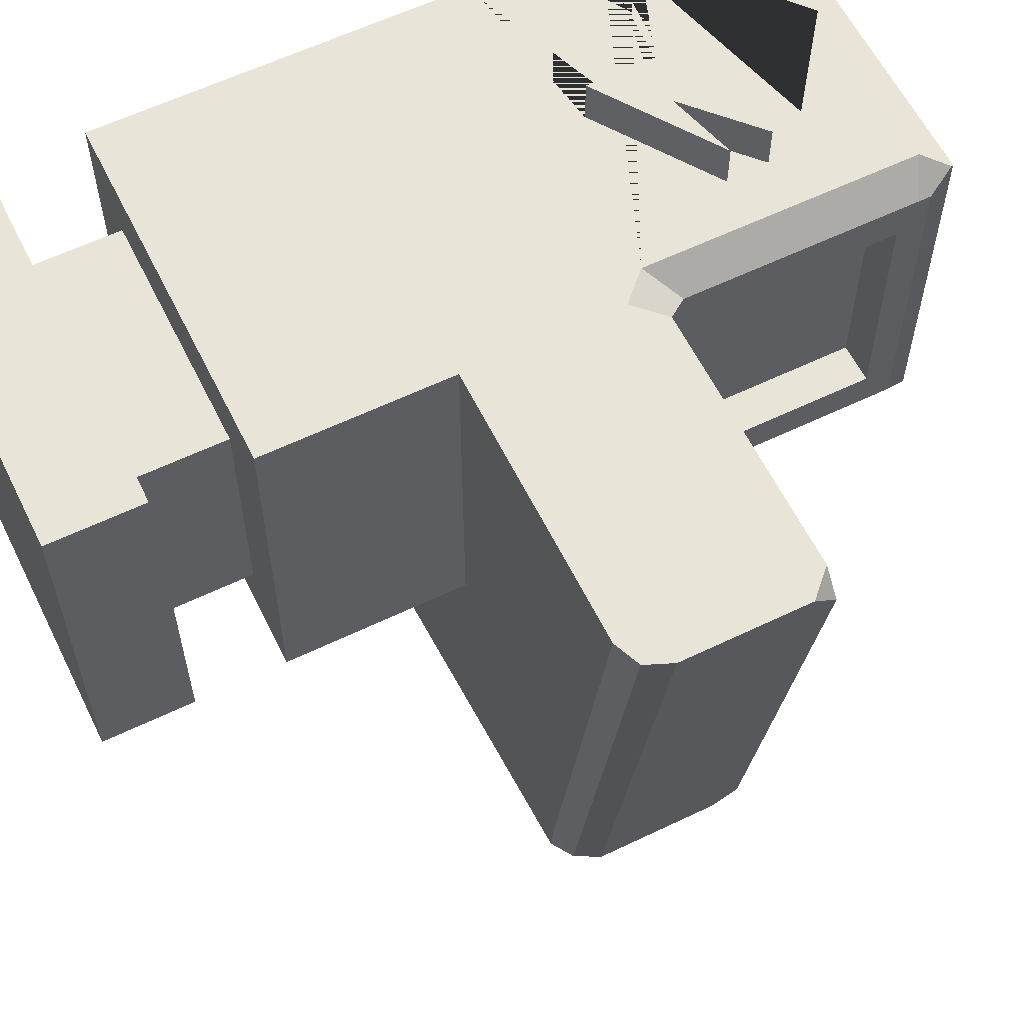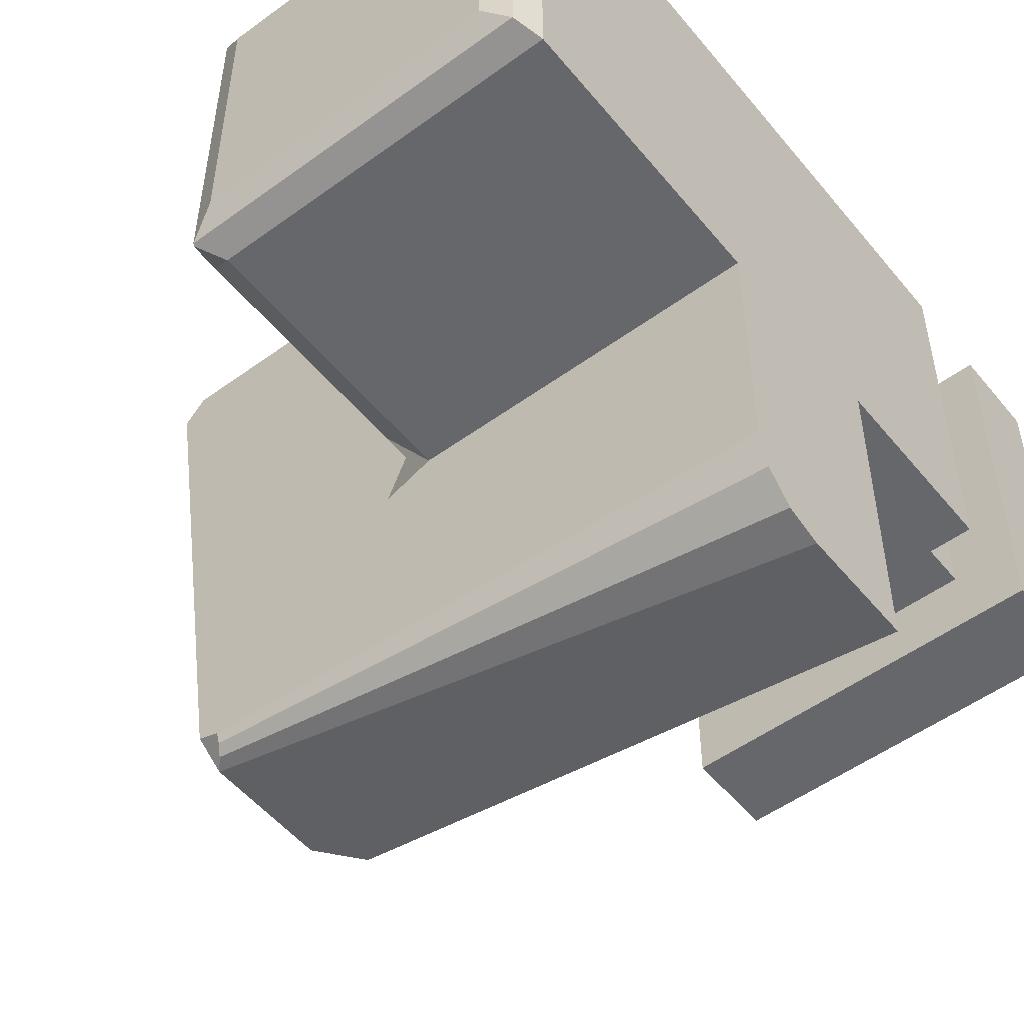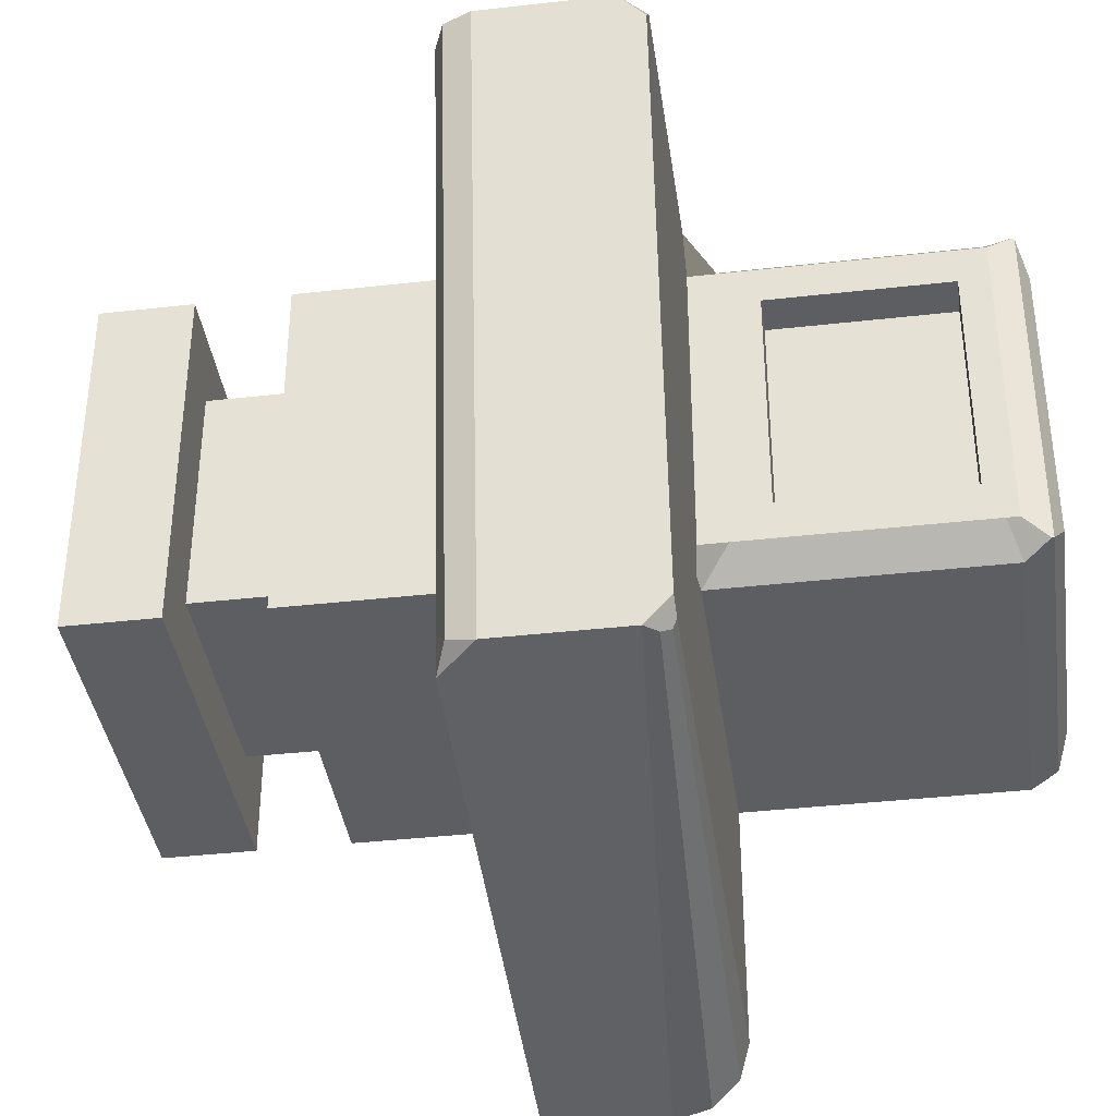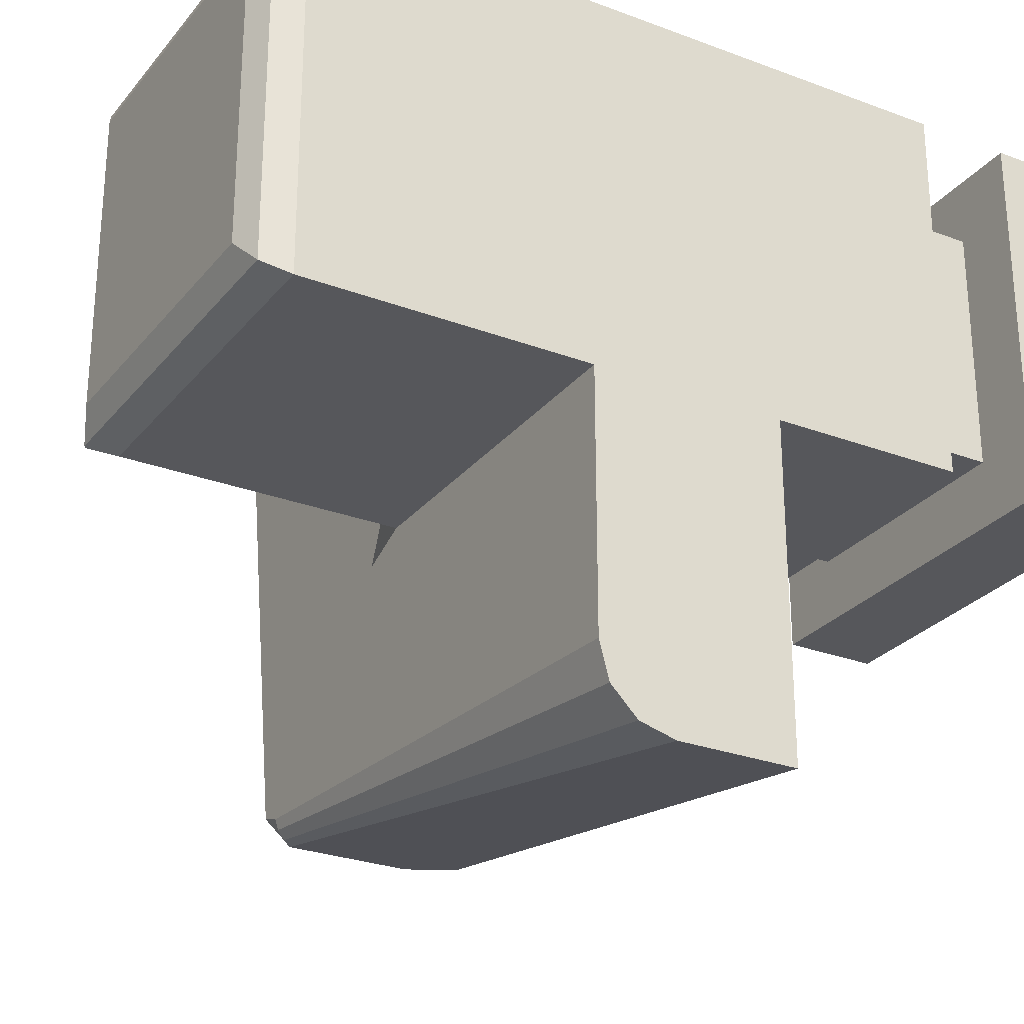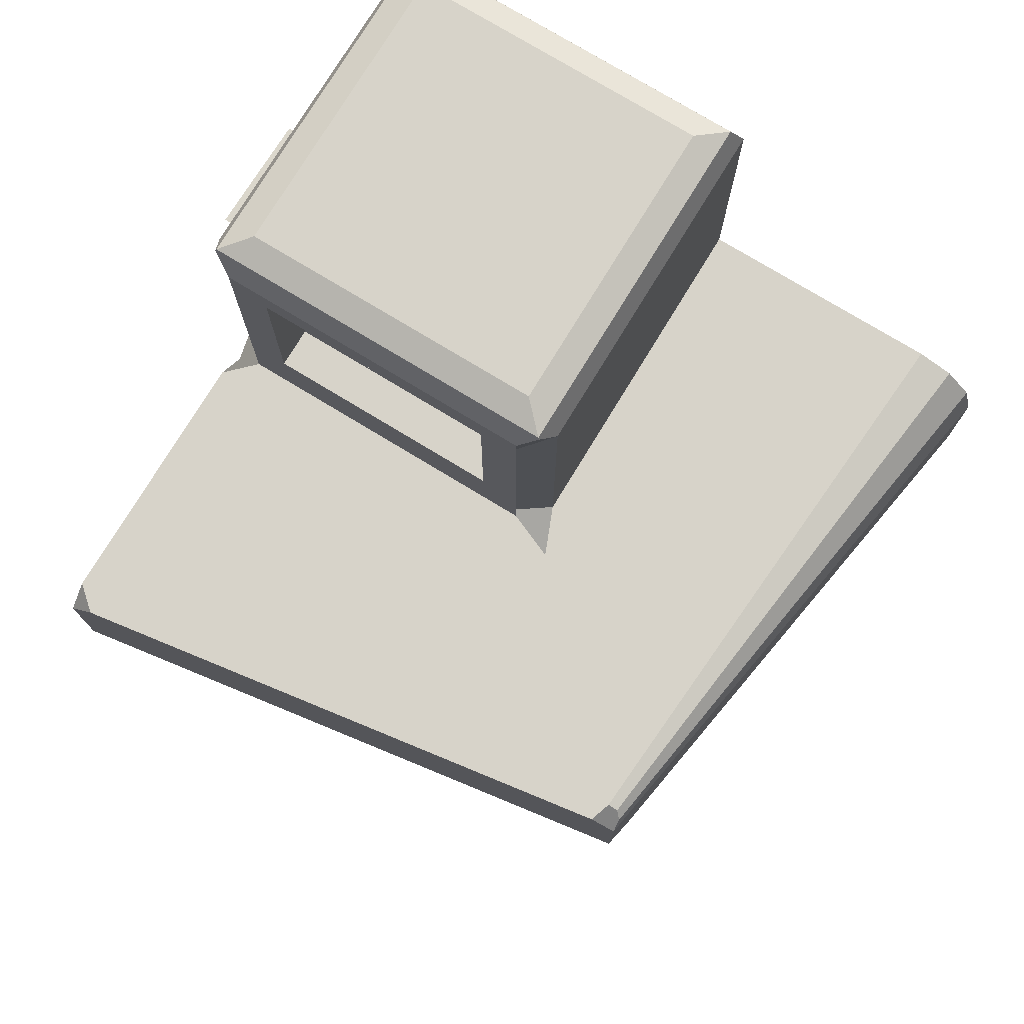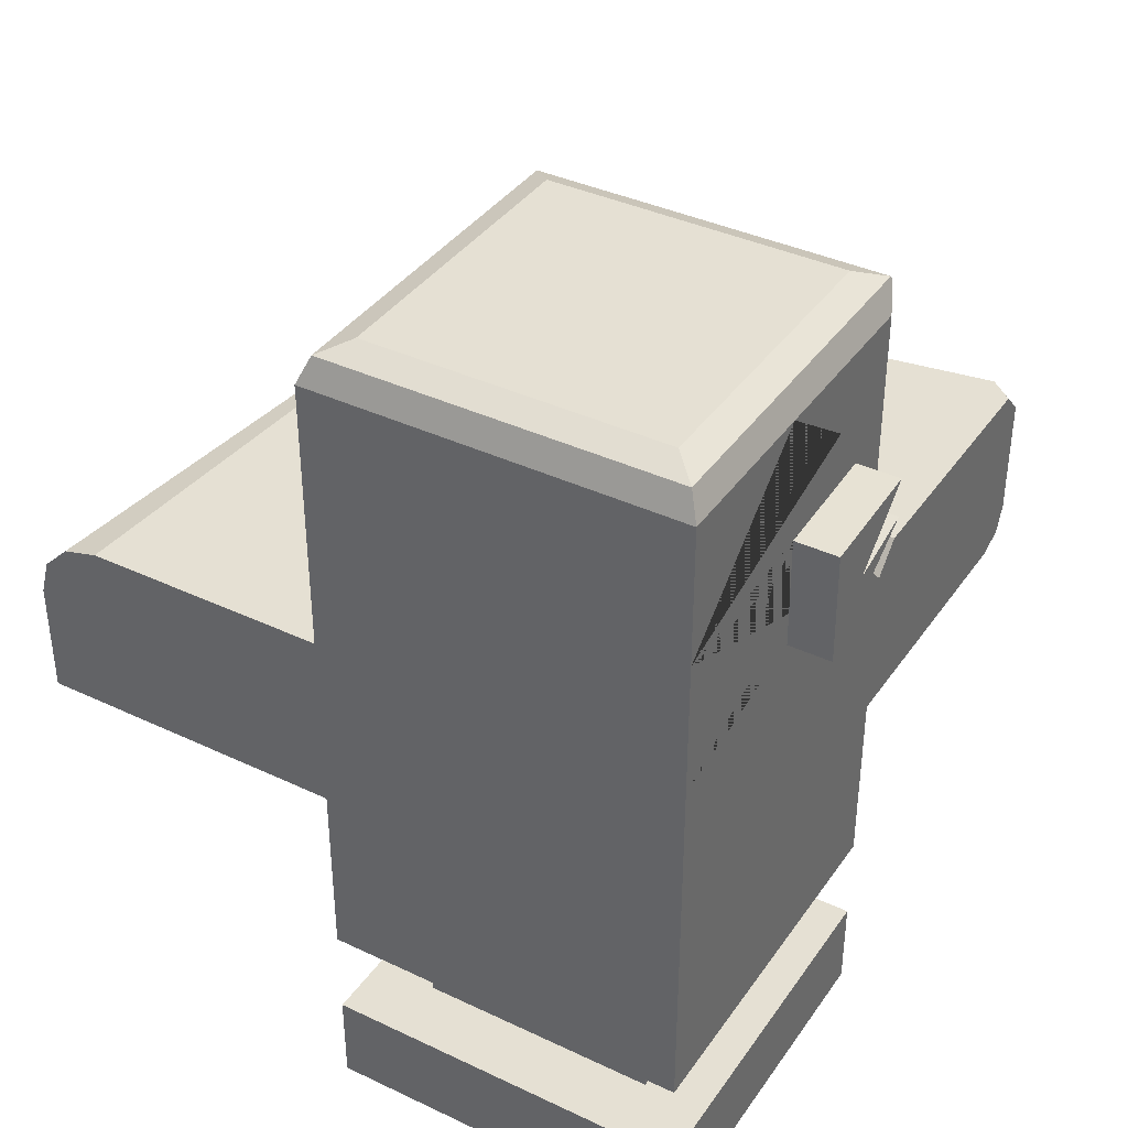
<metadata>
{"format":"obj","ext":"obj","renderer":"f3d","projection":"perspective","resolution":1024,"background":"white","views":[{"elev":60.3,"azim":63.8,"up":"+Z"},{"elev":-52.1,"azim":-141.8,"up":"+Z"},{"elev":-38.6,"azim":98.1,"up":"+Z"},{"elev":-27.2,"azim":-120.3,"up":"+Z"},{"elev":76.3,"azim":121.3,"up":"+Y"},{"elev":38.1,"azim":-59.1,"up":"+Y"}]}
</metadata>
<code>
o Cube
v 1 1 -1
v 1 -1 -1
v 1 1 1
v 1 -1 1
v -1 1 -1
v -1 -1 -1
v -1 1 1
v -1 -1 1
v 1 2.358 0.642
v -1 2 1
v 1 2.358 -0.642
v -1 2 -1
v -1 1 -2.709
v -1 0 1
v 1 0 -1
v 1 3.316 0.642
v 1 3.316 -0.642
v 0.7846 2.358 -0.642
v 0.7846 2.358 0.642
v 0.7846 3.316 -0.642
v 0.7846 3.316 0.642
v -0.8 3.673 0.8
v -1 3.473 1
v -0.9414 3.615 0.9414
v -0.8 3.673 -0.8
v -1 3.473 -1
v -0.9414 3.615 -0.9414
v 0.8 3.673 -0.8
v 0.9414 3.615 -0.9414
v 0.8 3.673 0.8
v 0.9414 3.615 0.9414
v 0.8503 2 -1
v 1 2.15 -0.8503
v 1 2 -0.8503
v 1.106 2 -1.106
v 1 2.15 0.8503
v 0.8503 2 1
v 1 1.85 1
v 1.15 2 1
v 1 2 0.8503
v 1 3.407 -0.8503
v 0.8503 3.473 -1
v 0.9465 3.603 -0.9465
v 1 3.473 -0.8503
v 0.8503 3.473 1
v 1 3.407 0.8503
v 1 3.473 0.8503
v 0.9465 3.603 0.9465
v 2.208 1.2 -2.208
v 2.033 1 -2.033
v 2.011 1 -2.239
v 2.157 1.059 -2.157
v 2.506 1 1
v 2.709 1.2 1
v 2.649 1.059 1
v 2.208 1.867 -2.208
v 2.114 2 -2.114
v 2.229 2 -2.076
v 2.688 2 0.8681
v 2.575 2 1
v 2.709 1.867 1
v 1 0 1
v -1 0 -1
v 1 -0.5 -1
v 1 -0.5 1
v -1 -0.5 -1
v -1 -0.5 1
v 0.6507 0 -0.6507
v 0.6507 0 0.6507
v -0.6507 0 -0.6507
v -0.6507 -0.5 0.6507
v -0.6507 0 0.6507
v 0.6507 -0.5 -0.6507
v 0.6507 -0.5 0.6507
v -0.6507 -0.5 -0.6507
v -1 2.728 1
v -0.1179 3.473 1
v 0.3853 3.098 1
v -0.05234 2.778 1
v 0.5807 2.814 1
v 0.2179 2.485 1
v 0.5918 2.587 1
v -0.04029 2.162 1
v -0.05234 2.778 1.235
v 0.5807 2.814 1.235
v 0.2179 2.485 1.235
v 0.5918 2.587 1.235
v -0.04029 2.162 1.235
v -1 2.728 0.7418
v -0.1179 3.473 0.7418
v 0.3853 3.098 0.7418
v -1 2 -2.323
v -1 1.619 -2.709
v -1 1.949 -2.516
v -1 1.809 -2.657
v 2.208 1.867 -2.208
v 2.114 2 -2.114
v 2.147 1.933 -2.203
v 2.113 1.982 -2.169
f 62 3 7 14
f 14 7 5 63
f 6 2 4 8
f 15 1 3 62
f 63 5 1 15
f 5 7 10 12
f 16 9 19 21
f 19 18 20 21
f 17 16 21 20
f 11 17 20 18
f 9 11 18 19
f 30 22 24 31
f 28 30 31 29
f 22 25 27 24
f 24 27 26 23
f 25 28 29 27
f 28 25 22 30
f 12 10 76 23 26
f 32 33 34 35
f 36 37 38 39 40
f 41 42 43 44
f 45 46 47 48
f 36 46 45 37
f 41 33 32 42
f 11 9 36 40 34 33
f 17 11 33 41
f 14 63 70 72
f 32 12 26 42
f 15 62 69 68
f 10 37 82 83 79 76
f 7 3 38 37 10
f 9 16 46 36
f 27 29 43 42 26
f 29 31 48 47 44 43
f 16 17 41 44 47 46
f 31 24 23 77 45 48
f 49 52 51
f 52 50 51
f 49 54 55 52
f 52 55 53 50
f 1 5 13 51 50
f 3 1 50 53
f 65 64 73 74
f 67 65 74 71
f 59 60 61
f 54 49 56 58 59 61
f 35 34 40 39 60 59 58 57
f 39 38 3 53 55 54 61 60
f 2 64 65 4
f 8 67 66 6
f 4 65 67 8
f 6 66 64 2
f 75 70 68 73
f 74 69 72 71
f 71 72 70 75
f 73 68 69 74
f 64 66 75 73
f 66 67 71 75
f 63 15 68 70
f 62 14 72 69
f 86 85 84 88 87
f 76 78 91 89
f 76 77 23
f 76 79 80 81 82 37 45 77 78
f 79 83 88 84
f 82 81 86 87
f 80 79 84 85
f 83 82 87 88
f 81 80 85 86
f 89 91 90
f 78 77 90 91
f 77 76 89 90
f 96 93 95 98
f 98 95 94 99
f 99 94 92 97
f 12 32 35 57 97 92
f 5 12 92 94 95 93 13
f 49 51 13 93 96 56
f 56 96 98 99 97 57 58

</code>
